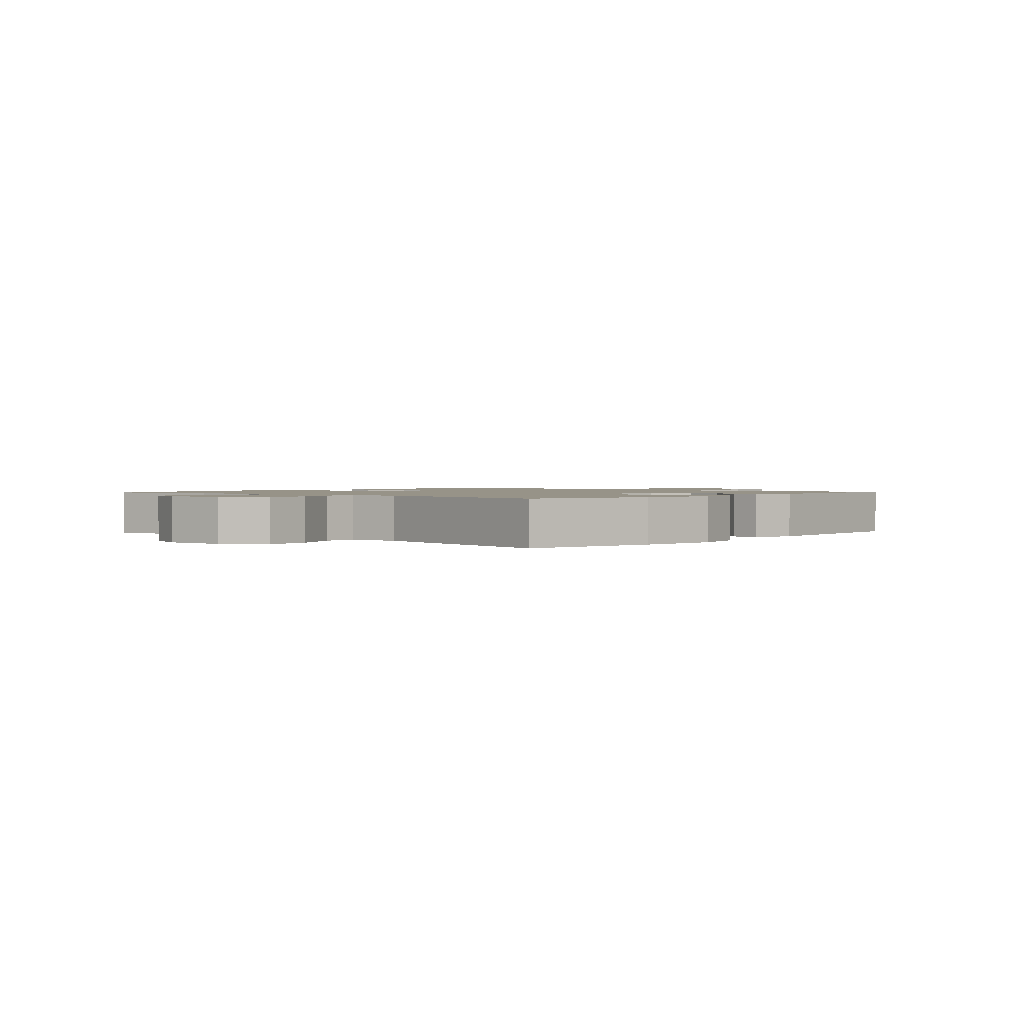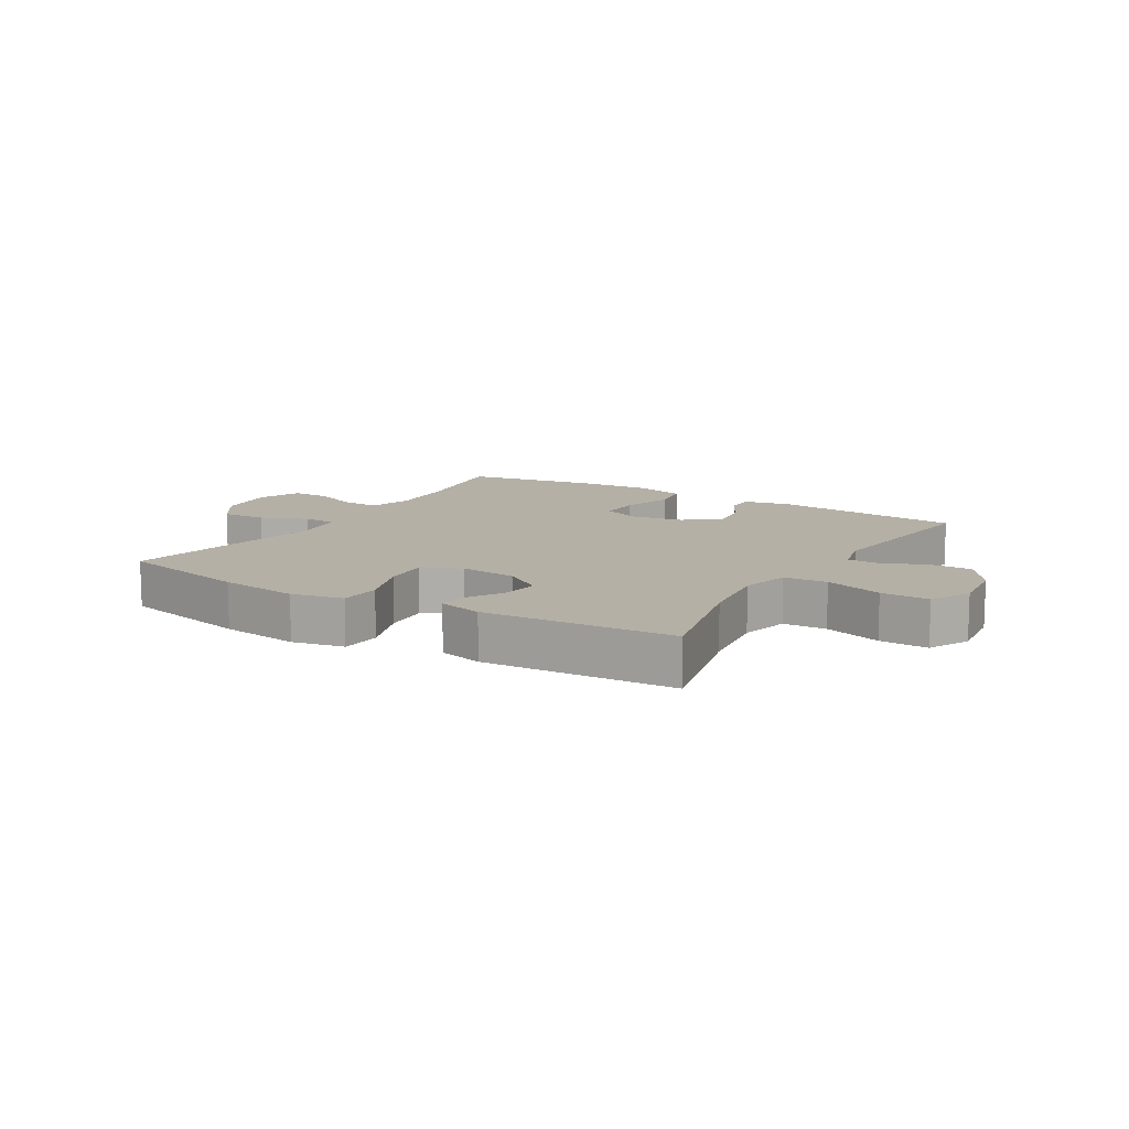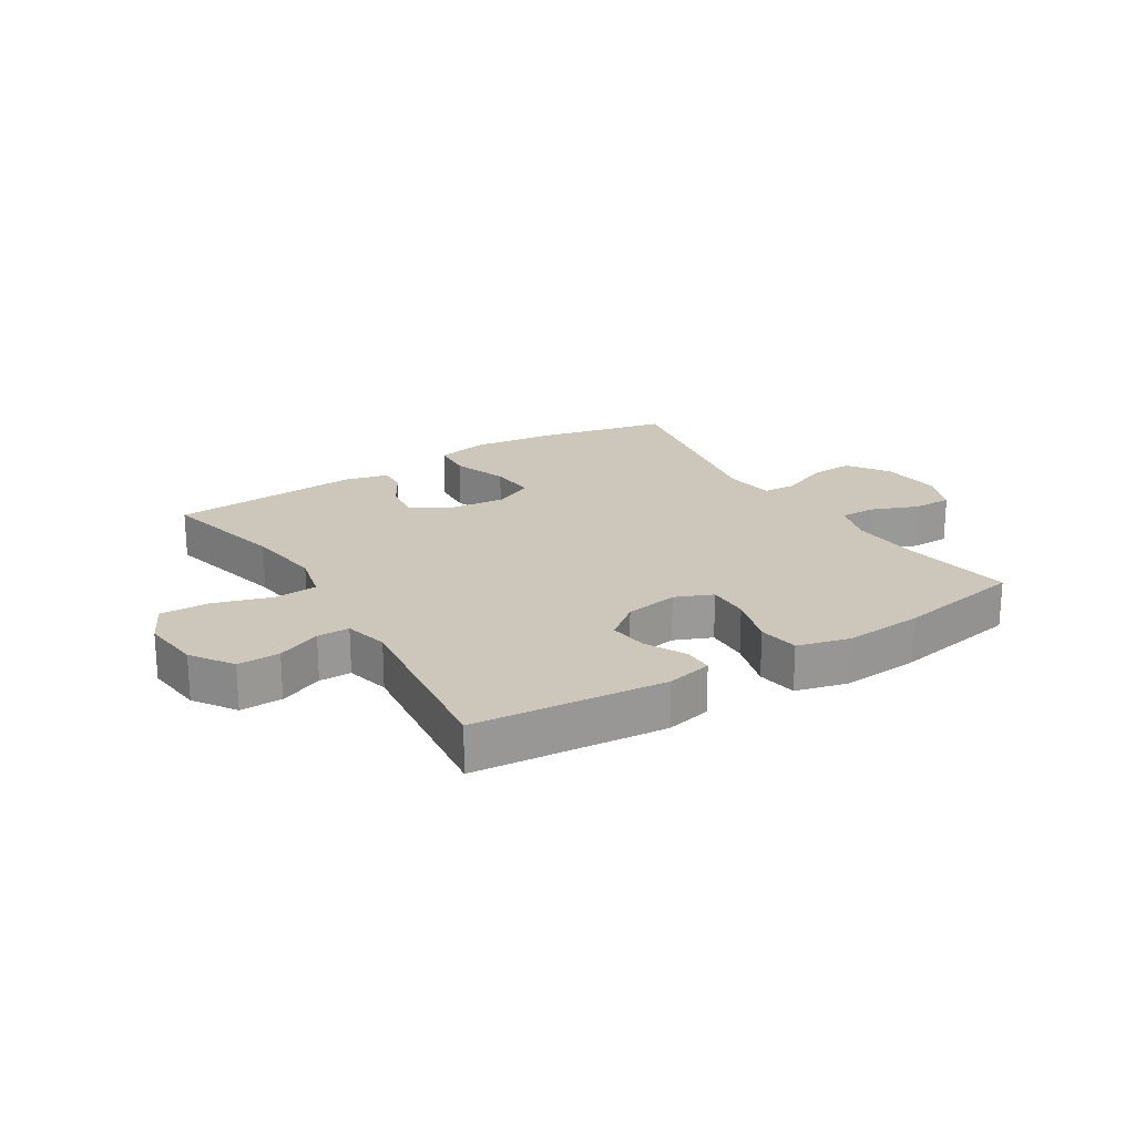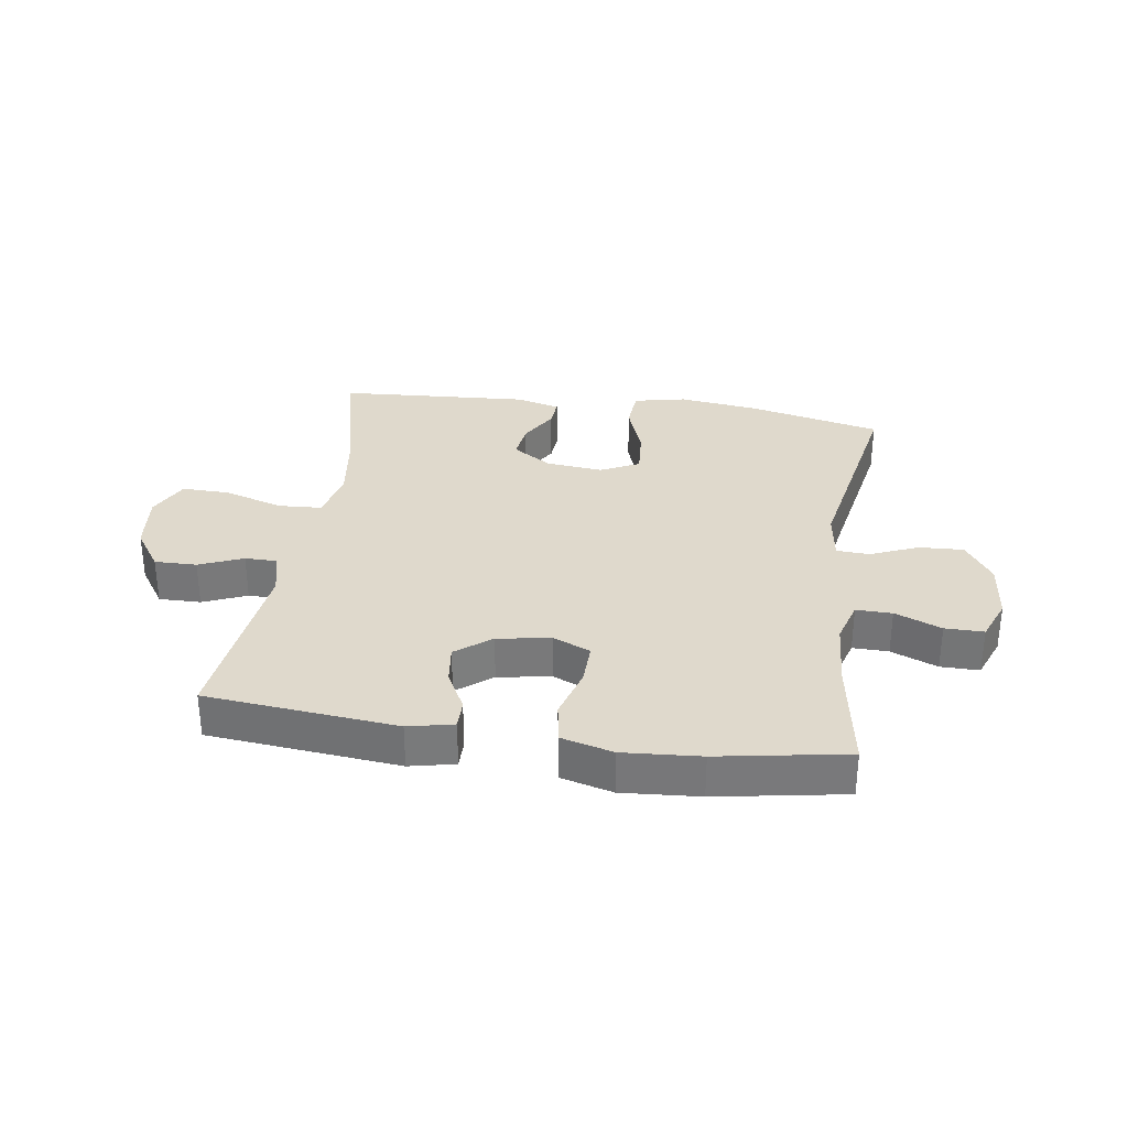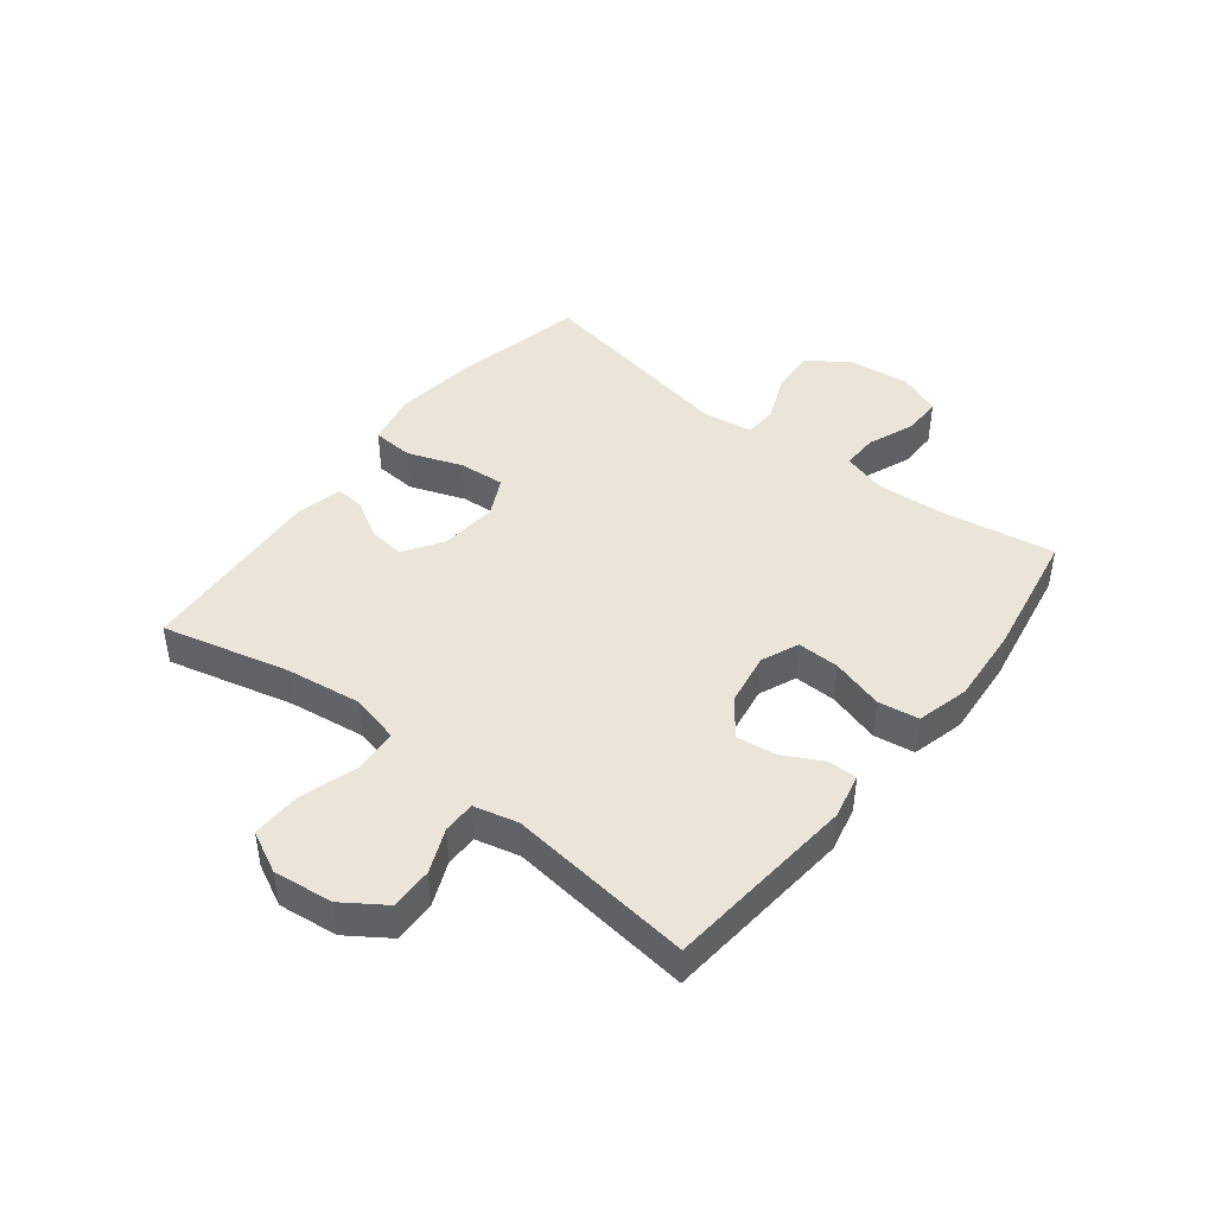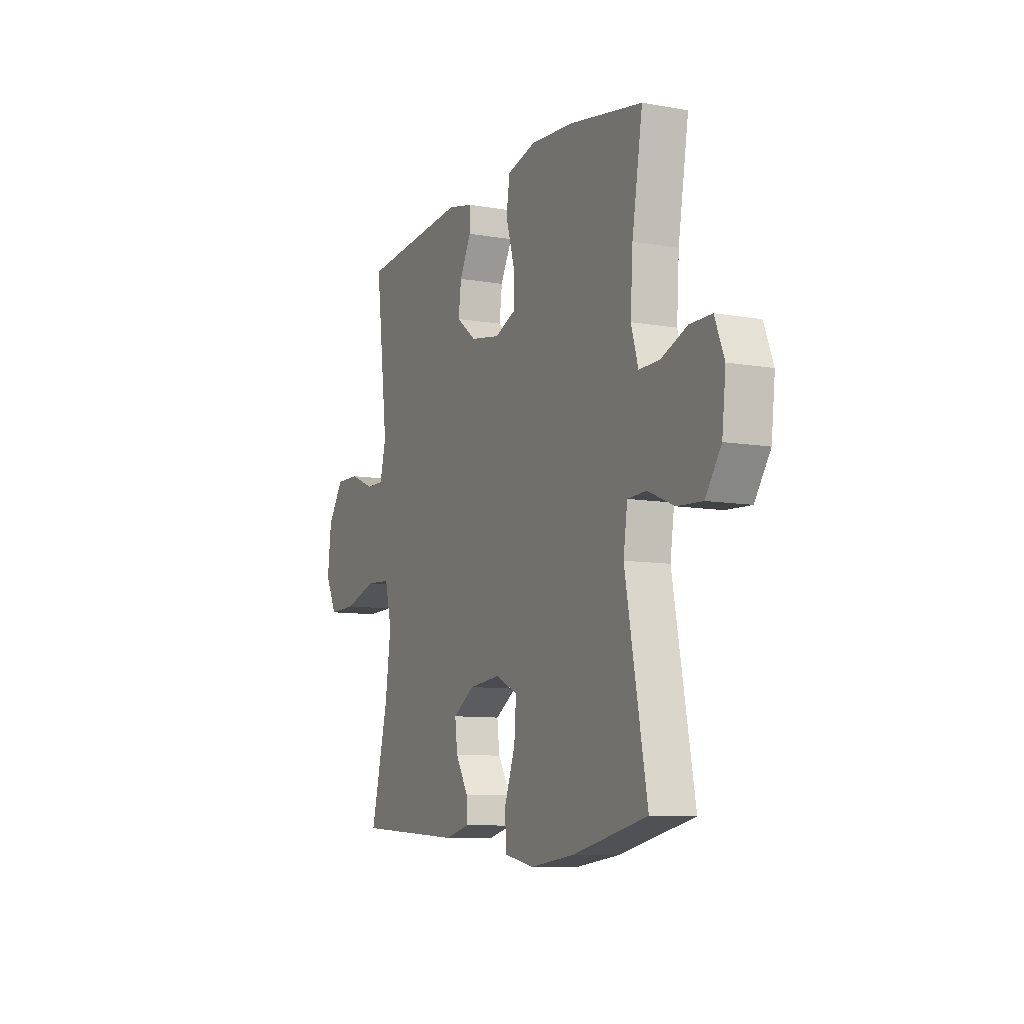
<metadata>
{"format":"obj","ext":"obj","renderer":"f3d","projection":"perspective","resolution":1024,"background":"white","views":[{"elev":1.4,"azim":131.7,"up":"+Y"},{"elev":11.7,"azim":-148.8,"up":"+Y"},{"elev":21.5,"azim":-32.0,"up":"+Y"},{"elev":32.3,"azim":8.4,"up":"+Y"},{"elev":44.5,"azim":-52.0,"up":"+Y"},{"elev":-9.1,"azim":64.8,"up":"+Z"}]}
</metadata>
<code>
o path3938
v -0.4647 0.0375 0.1815
v -0.483 0.0375 0.1064
v -0.538 0.0375 0.1063
v -0.6132 0.0375 0.1378
v -0.6854 0.0375 0.1388
v -0.7333 0.0375 0.06796
v -0.7449 0.0375 -0.0335
v -0.7098 0.0375 -0.1036
v -0.6266 0.0375 -0.1016
v -0.5273 0.0375 -0.07058
v -0.4527 0.0375 -0.07492
v -0.432 0.0375 -0.1591
v -0.4494 0.0375 -0.2883
v -0.5023 0.0375 -0.5043
v -0.1754 0.0375 -0.5255
v -0.09961 0.0375 -0.5065
v -0.1031 0.0375 -0.458
v -0.1411 0.0375 -0.3932
v -0.1489 0.0375 -0.3309
v -0.0832 0.0375 -0.2885
v 0.01433 0.0375 -0.2782
v 0.08082 0.0375 -0.3109
v 0.07489 0.0375 -0.3892
v 0.04128 0.0375 -0.4829
v 0.04621 0.0375 -0.5532
v 0.1353 0.0375 -0.5722
v 0.2716 0.0375 -0.5552
v 0.4994 0.0375 -0.5043
v 0.4332 0.0375 -0.1495
v 0.4454 0.0375 -0.0637
v 0.502 0.0375 -0.06069
v 0.5829 0.0375 -0.09449
v 0.6595 0.0375 -0.09864
v 0.7074 0.0375 -0.02829
v 0.7187 0.0375 0.07484
v 0.69 0.0375 0.1474
v 0.6233 0.0375 0.1471
v 0.5438 0.0375 0.1151
v 0.482 0.0375 0.1139
v 0.4603 0.0375 0.1869
v 0.4676 0.0375 0.3025
v 0.4994 0.0375 0.4976
v 0.2794 0.0375 0.536
v 0.1466 0.0375 0.5457
v 0.05726 0.0375 0.5224
v 0.04653 0.0375 0.4532
v 0.07258 0.0375 0.3644
v 0.07426 0.0375 0.2923
v 0.01033 0.0375 0.2653
v -0.08094 0.0375 0.2805
v -0.1414 0.0375 0.3276
v -0.1329 0.0375 0.3944
v -0.0975 0.0375 0.4625
v -0.09718 0.0375 0.5121
v -0.1748 0.0375 0.5291
v -0.5023 0.0375 0.4976
v -0.4647 -0.0375 0.1815
v -0.483 -0.0375 0.1064
v -0.538 -0.0375 0.1063
v -0.6132 -0.0375 0.1378
v -0.6854 -0.0375 0.1388
v -0.7333 -0.0375 0.06796
v -0.7449 -0.0375 -0.0335
v -0.7098 -0.0375 -0.1036
v -0.6266 -0.0375 -0.1016
v -0.5273 -0.0375 -0.07058
v -0.4527 -0.0375 -0.07492
v -0.432 -0.0375 -0.1591
v -0.4494 -0.0375 -0.2883
v -0.5023 -0.0375 -0.5043
v -0.1754 -0.0375 -0.5255
v -0.09961 -0.0375 -0.5065
v -0.1031 -0.0375 -0.458
v -0.1411 -0.0375 -0.3932
v -0.1489 -0.0375 -0.3309
v -0.0832 -0.0375 -0.2885
v 0.01433 -0.0375 -0.2782
v 0.08082 -0.0375 -0.3109
v 0.07489 -0.0375 -0.3892
v 0.04128 -0.0375 -0.4829
v 0.04621 -0.0375 -0.5532
v 0.1353 -0.0375 -0.5722
v 0.2716 -0.0375 -0.5552
v 0.4994 -0.0375 -0.5043
v 0.4332 -0.0375 -0.1495
v 0.4454 -0.0375 -0.0637
v 0.502 -0.0375 -0.06069
v 0.5829 -0.0375 -0.09449
v 0.6595 -0.0375 -0.09864
v 0.7074 -0.0375 -0.02829
v 0.7187 -0.0375 0.07484
v 0.69 -0.0375 0.1474
v 0.6233 -0.0375 0.1471
v 0.5438 -0.0375 0.1151
v 0.482 -0.0375 0.1139
v 0.4603 -0.0375 0.1869
v 0.4676 -0.0375 0.3025
v 0.4994 -0.0375 0.4976
v 0.2794 -0.0375 0.536
v 0.1466 -0.0375 0.5457
v 0.05726 -0.0375 0.5224
v 0.04653 -0.0375 0.4532
v 0.07258 -0.0375 0.3644
v 0.07426 -0.0375 0.2923
v 0.01033 -0.0375 0.2653
v -0.08094 -0.0375 0.2805
v -0.1414 -0.0375 0.3276
v -0.1329 -0.0375 0.3944
v -0.0975 -0.0375 0.4625
v -0.09718 -0.0375 0.5121
v -0.1748 -0.0375 0.5291
v -0.5023 -0.0375 0.4976
v -0.7333 0.0375 0.06796
v -0.7449 0.0375 -0.0335
v -0.7098 0.0375 -0.1036
v -0.7098 0.0375 -0.1036
v -0.6854 0.0375 0.1388
v -0.6266 0.0375 -0.1016
v -0.6132 0.0375 0.1378
v -0.5273 0.0375 -0.07058
v -0.538 0.0375 0.1063
v -0.483 0.0375 0.1064
v -0.483 0.0375 0.1064
v -0.4527 0.0375 -0.07492
v -0.4527 0.0375 -0.07492
v -0.4647 0.0375 0.1815
v -0.4494 0.0375 -0.2883
v -0.5023 0.0375 -0.5043
v -0.5023 0.0375 -0.5043
v -0.5023 0.0375 0.4976
v -0.5023 0.0375 0.4976
v -0.432 0.0375 -0.1591
v -0.1748 0.0375 0.5291
v -0.1754 0.0375 -0.5255
v -0.1411 0.0375 -0.3932
v -0.1489 0.0375 -0.3309
v -0.1489 0.0375 -0.3309
v -0.09961 0.0375 -0.5065
v -0.09961 0.0375 -0.5065
v -0.09718 0.0375 0.5121
v -0.09718 0.0375 0.5121
v -0.1414 0.0375 0.3276
v -0.1329 0.0375 0.3944
v -0.0832 0.0375 -0.2885
v -0.08094 0.0375 0.2805
v -0.1031 0.0375 -0.458
v -0.0975 0.0375 0.4625
v 0.01433 0.0375 -0.2782
v 0.01033 0.0375 0.2653
v 0.07426 0.0375 0.2923
v 0.07426 0.0375 0.2923
v 0.08082 0.0375 -0.3109
v 0.08082 0.0375 -0.3109
v 0.07489 0.0375 -0.3892
v 0.04128 0.0375 -0.4829
v 0.04621 0.0375 -0.5532
v 0.04621 0.0375 -0.5532
v 0.1353 0.0375 -0.5722
v 0.05726 0.0375 0.5224
v 0.05726 0.0375 0.5224
v 0.04653 0.0375 0.4532
v 0.07258 0.0375 0.3644
v 0.1466 0.0375 0.5457
v 0.2716 0.0375 -0.5552
v 0.2794 0.0375 0.536
v 0.4994 0.0375 0.4976
v 0.4994 0.0375 0.4976
v 0.4603 0.0375 0.1869
v 0.4676 0.0375 0.3025
v 0.4332 0.0375 -0.1495
v 0.4454 0.0375 -0.0637
v 0.4454 0.0375 -0.0637
v 0.502 0.0375 -0.06069
v 0.482 0.0375 0.1139
v 0.482 0.0375 0.1139
v 0.4994 0.0375 -0.5043
v 0.4994 0.0375 -0.5043
v 0.5438 0.0375 0.1151
v 0.5829 0.0375 -0.09449
v 0.6233 0.0375 0.1471
v 0.6595 0.0375 -0.09864
v 0.69 0.0375 0.1474
v 0.69 0.0375 0.1474
v 0.7074 0.0375 -0.02829
v 0.7187 0.0375 0.07484
v -0.7333 -0.0375 0.06796
v -0.7449 -0.0375 -0.0335
v -0.7098 -0.0375 -0.1036
v -0.7098 -0.0375 -0.1036
v -0.6854 -0.0375 0.1388
v -0.6266 -0.0375 -0.1016
v -0.6132 -0.0375 0.1378
v -0.5273 -0.0375 -0.07058
v -0.538 -0.0375 0.1063
v -0.483 -0.0375 0.1064
v -0.483 -0.0375 0.1064
v -0.4527 -0.0375 -0.07492
v -0.4527 -0.0375 -0.07492
v -0.4647 -0.0375 0.1815
v -0.4494 -0.0375 -0.2883
v -0.5023 -0.0375 -0.5043
v -0.5023 -0.0375 -0.5043
v -0.5023 -0.0375 0.4976
v -0.5023 -0.0375 0.4976
v -0.432 -0.0375 -0.1591
v -0.1748 -0.0375 0.5291
v -0.1754 -0.0375 -0.5255
v -0.1411 -0.0375 -0.3932
v -0.1489 -0.0375 -0.3309
v -0.1489 -0.0375 -0.3309
v -0.09961 -0.0375 -0.5065
v -0.09961 -0.0375 -0.5065
v -0.09718 -0.0375 0.5121
v -0.09718 -0.0375 0.5121
v -0.1414 -0.0375 0.3276
v -0.1329 -0.0375 0.3944
v -0.0832 -0.0375 -0.2885
v -0.08094 -0.0375 0.2805
v -0.1031 -0.0375 -0.458
v -0.0975 -0.0375 0.4625
v 0.01433 -0.0375 -0.2782
v 0.01033 -0.0375 0.2653
v 0.07426 -0.0375 0.2923
v 0.07426 -0.0375 0.2923
v 0.08082 -0.0375 -0.3109
v 0.08082 -0.0375 -0.3109
v 0.07489 -0.0375 -0.3892
v 0.04128 -0.0375 -0.4829
v 0.04621 -0.0375 -0.5532
v 0.04621 -0.0375 -0.5532
v 0.1353 -0.0375 -0.5722
v 0.05726 -0.0375 0.5224
v 0.05726 -0.0375 0.5224
v 0.04653 -0.0375 0.4532
v 0.07258 -0.0375 0.3644
v 0.1466 -0.0375 0.5457
v 0.2716 -0.0375 -0.5552
v 0.2794 -0.0375 0.536
v 0.4994 -0.0375 0.4976
v 0.4994 -0.0375 0.4976
v 0.4603 -0.0375 0.1869
v 0.4676 -0.0375 0.3025
v 0.4332 -0.0375 -0.1495
v 0.4454 -0.0375 -0.0637
v 0.4454 -0.0375 -0.0637
v 0.502 -0.0375 -0.06069
v 0.482 -0.0375 0.1139
v 0.482 -0.0375 0.1139
v 0.4994 -0.0375 -0.5043
v 0.4994 -0.0375 -0.5043
v 0.5438 -0.0375 0.1151
v 0.5829 -0.0375 -0.09449
v 0.6233 -0.0375 0.1471
v 0.6595 -0.0375 -0.09864
v 0.69 -0.0375 0.1474
v 0.69 -0.0375 0.1474
v 0.7074 -0.0375 -0.02829
v 0.7187 -0.0375 0.07484
f 237 227 231
f 219 207 211
f 235 236 234
f 236 235 238
f 207 208 200
f 187 191 186
f 205 217 197
f 243 225 237
f 220 206 216
f 231 228 229
f 237 225 227
f 223 244 247
f 257 252 254
f 221 225 244
f 222 217 221
f 244 225 243
f 197 217 218
f 205 209 217
f 232 234 236
f 203 216 206
f 247 246 251
f 257 251 252
f 222 244 223
f 246 252 251
f 247 244 246
f 218 217 222
f 241 223 247
f 253 258 255
f 238 242 239
f 192 191 194
f 195 193 197
f 251 257 258
f 186 191 192
f 207 200 201
f 199 215 203
f 243 237 249
f 193 194 191
f 200 209 205
f 195 197 218
f 222 221 244
f 213 206 220
f 203 215 216
f 194 193 195
f 242 223 241
f 188 191 187
f 190 186 192
f 195 218 199
f 235 223 242
f 238 235 242
f 231 227 228
f 200 208 209
f 215 199 218
f 251 258 253
f 208 207 219
f 6 7 63 62
f 7 116 189 63
f 5 6 62 61
f 8 9 65 64
f 4 5 61 60
f 9 10 66 65
f 3 4 60 59
f 123 3 59 196
f 10 125 198 66
f 1 2 58 57
f 13 129 202 69
f 131 1 57 204
f 11 12 68 67
f 12 13 69 68
f 55 56 112 111
f 14 15 71 70
f 18 137 210 74
f 15 139 212 71
f 141 55 111 214
f 51 52 108 107
f 19 20 76 75
f 50 51 107 106
f 17 18 74 73
f 16 17 73 72
f 53 54 110 109
f 52 53 109 108
f 20 21 77 76
f 49 50 106 105
f 151 49 105 224
f 21 153 226 77
f 23 24 80 79
f 24 157 230 80
f 25 26 82 81
f 160 46 102 233
f 46 47 103 102
f 44 45 101 100
f 47 48 104 103
f 22 23 79 78
f 26 27 83 82
f 43 44 100 99
f 167 43 99 240
f 40 41 97 96
f 29 172 245 85
f 30 31 87 86
f 175 40 96 248
f 177 29 85 250
f 27 28 84 83
f 38 39 95 94
f 41 42 98 97
f 31 32 88 87
f 37 38 94 93
f 32 33 89 88
f 183 37 93 256
f 33 34 90 89
f 35 36 92 91
f 34 35 91 90
f 164 158 154
f 146 138 134
f 162 161 163
f 163 165 162
f 134 127 135
f 114 113 118
f 132 124 144
f 170 164 152
f 147 143 133
f 158 156 155
f 164 154 152
f 150 174 171
f 184 181 179
f 148 171 152
f 149 148 144
f 171 170 152
f 124 145 144
f 132 144 136
f 159 163 161
f 130 133 143
f 174 178 173
f 184 179 178
f 149 150 171
f 173 178 179
f 174 173 171
f 145 149 144
f 168 174 150
f 180 182 185
f 165 166 169
f 119 121 118
f 122 124 120
f 178 185 184
f 113 119 118
f 134 128 127
f 126 130 142
f 170 176 164
f 120 118 121
f 127 132 136
f 122 145 124
f 149 171 148
f 140 147 133
f 130 143 142
f 121 122 120
f 169 168 150
f 115 114 118
f 117 119 113
f 122 126 145
f 162 169 150
f 165 169 162
f 158 155 154
f 127 136 135
f 142 145 126
f 178 180 185
f 135 146 134

</code>
